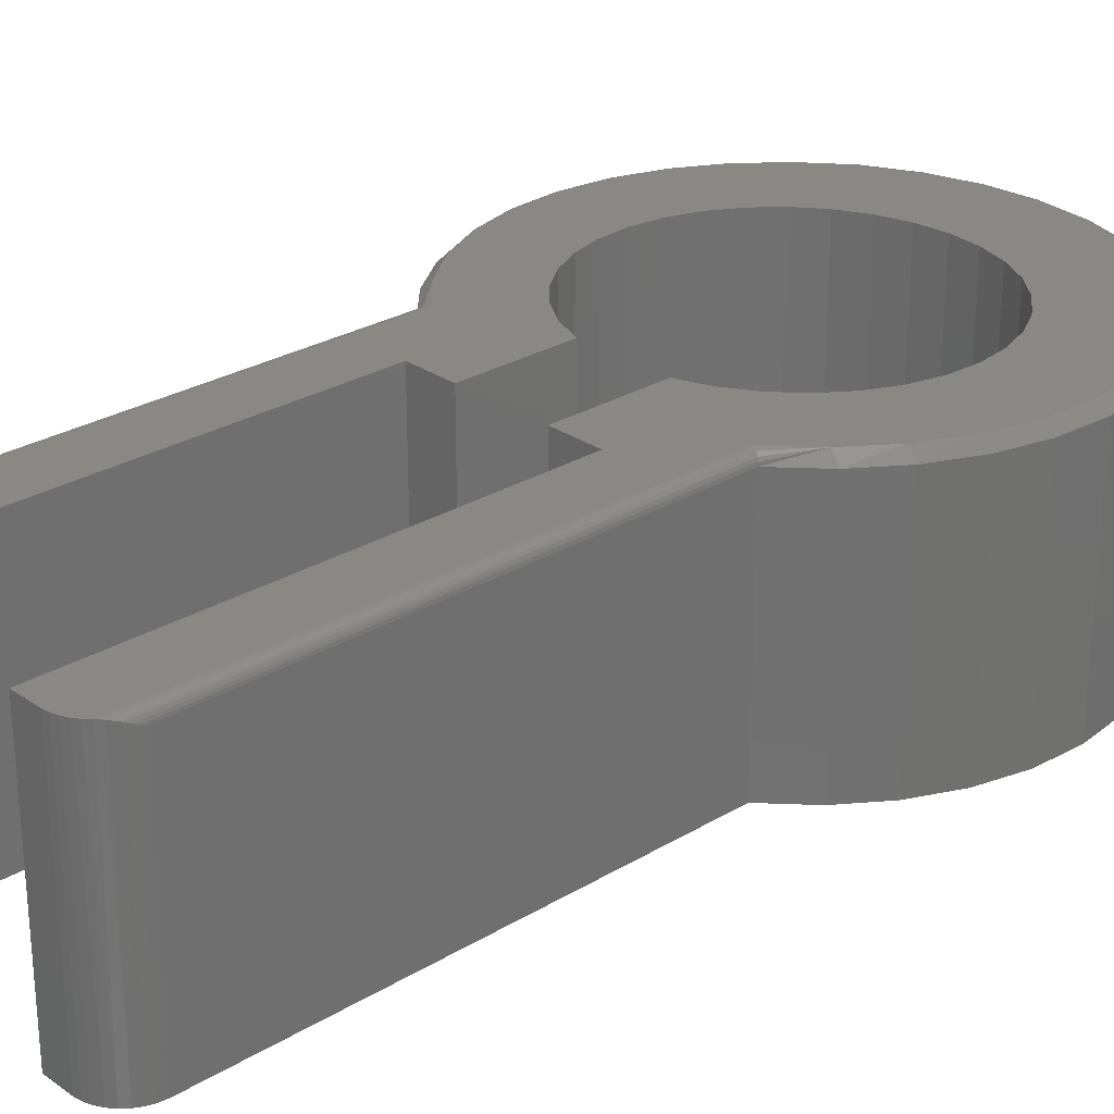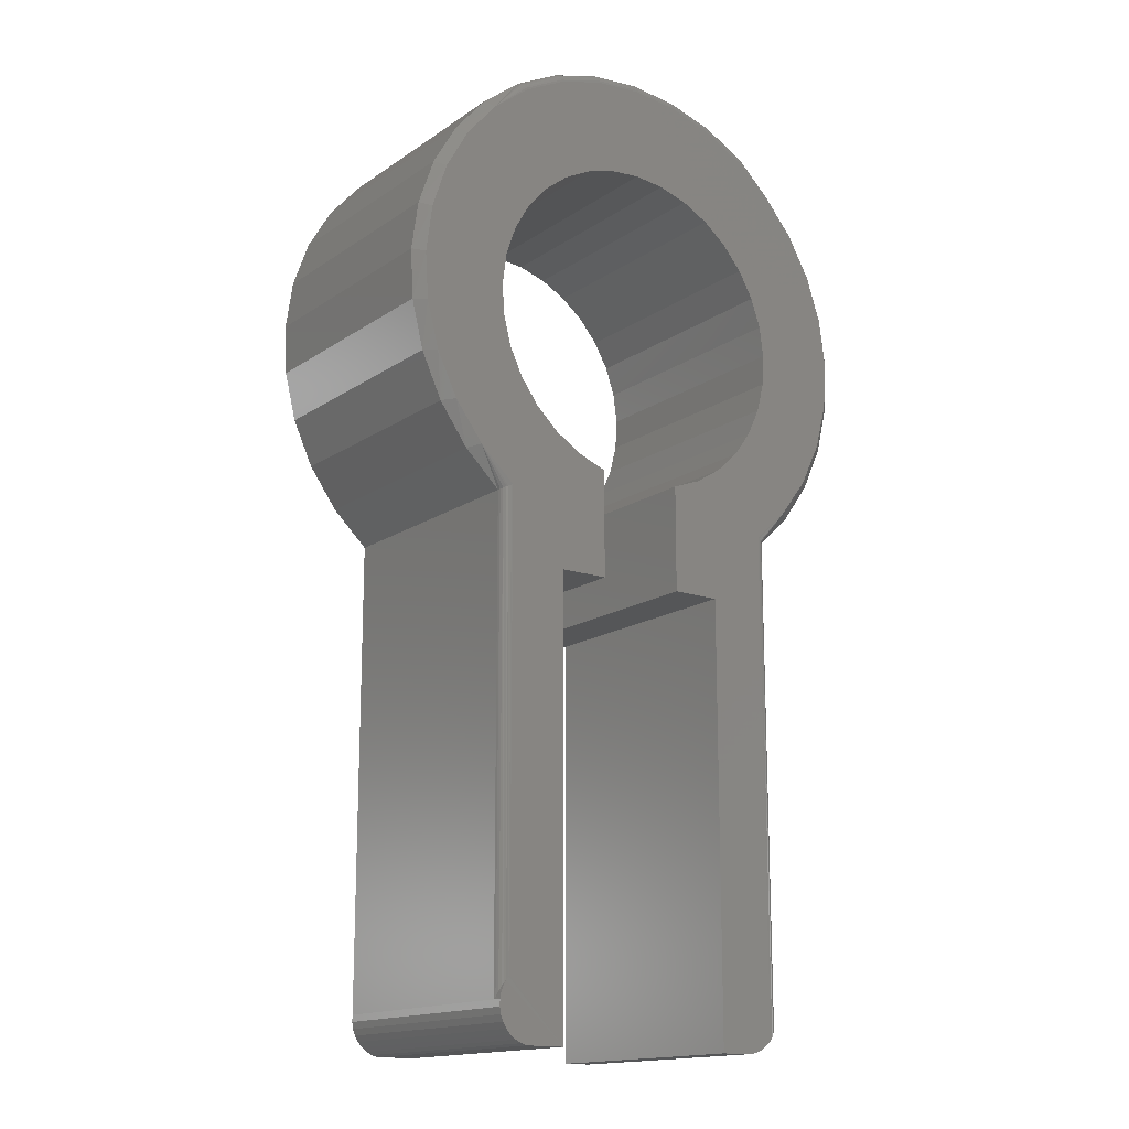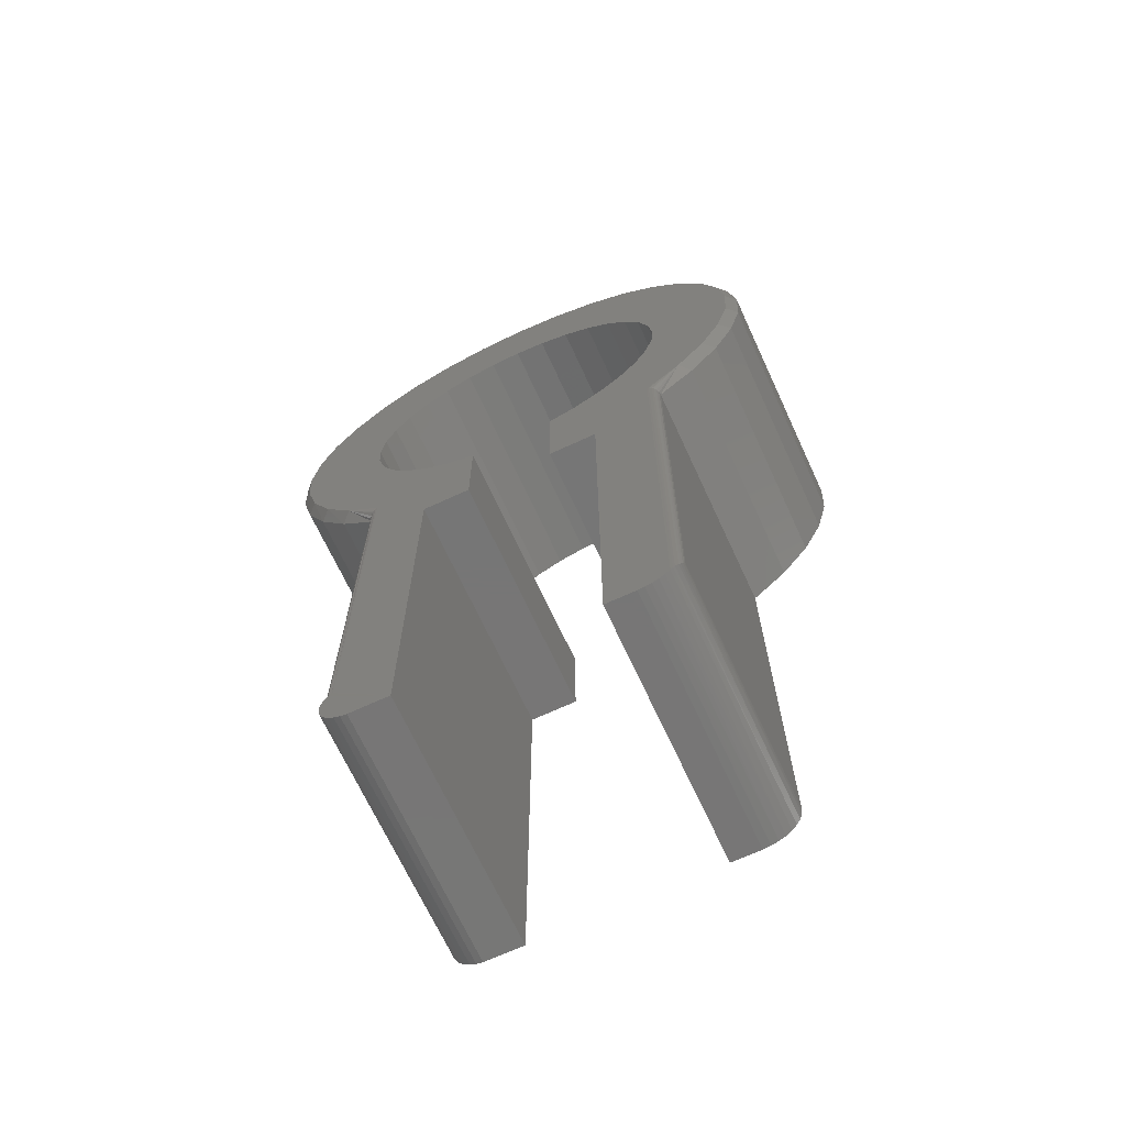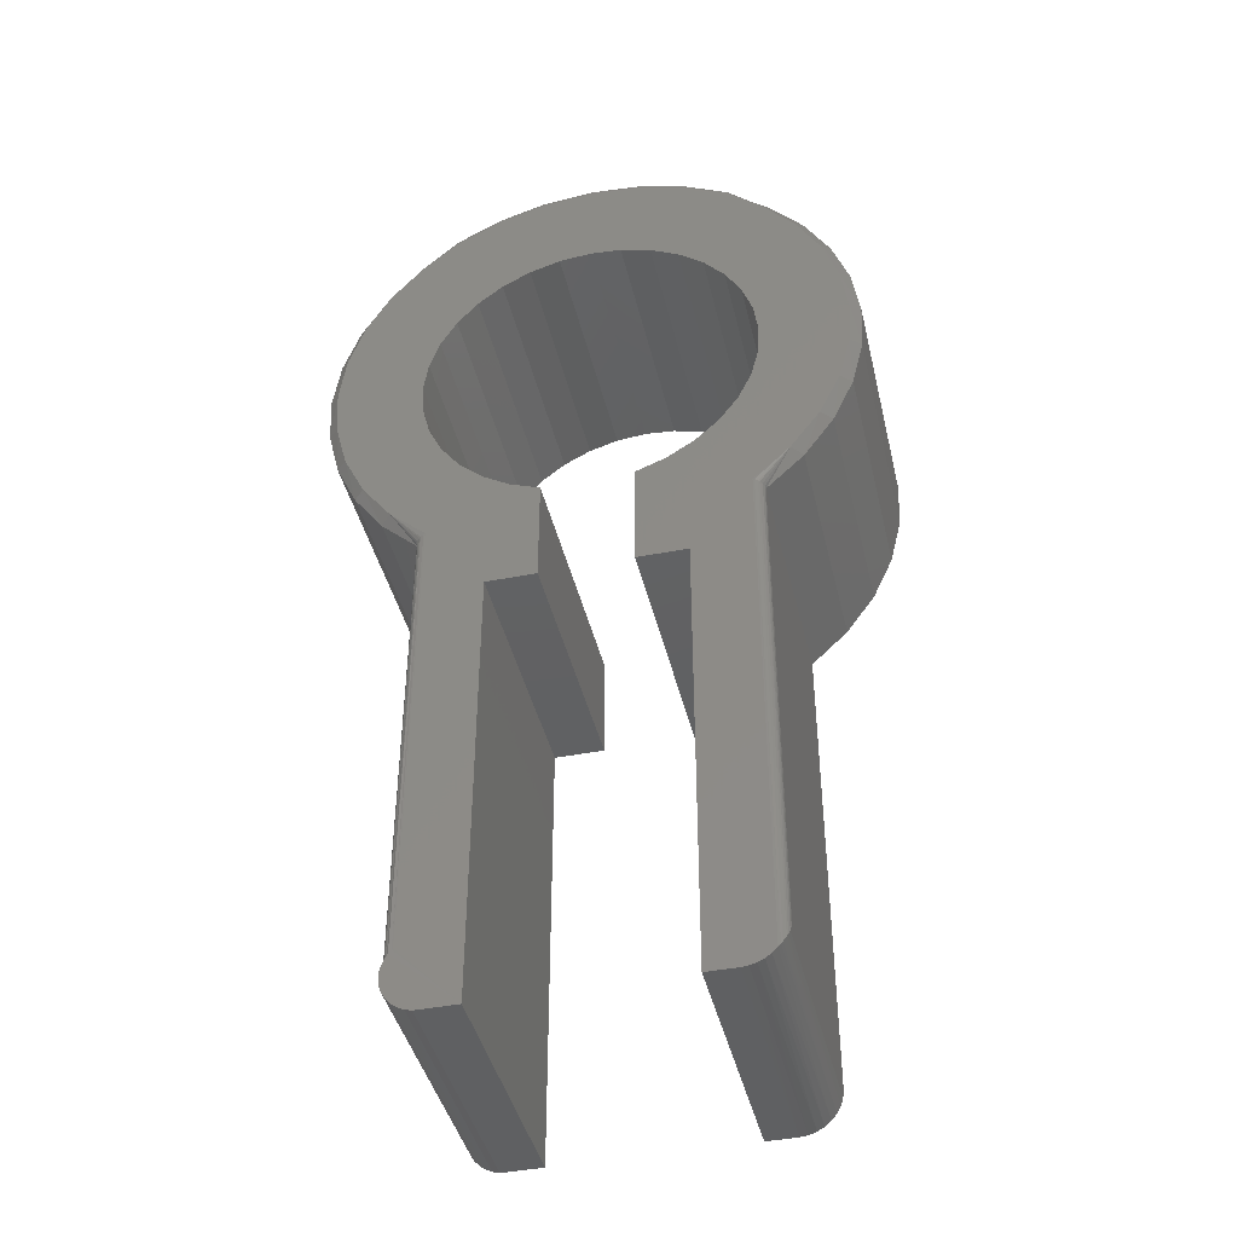
<metadata>
{"format":"stl","ext":"stl","renderer":"f3d","projection":"perspective","resolution":1024,"background":"white","views":[{"elev":27.1,"azim":47.0,"up":"+Z"},{"elev":-15.7,"azim":-36.0,"up":"+Y"},{"elev":-68.9,"azim":24.8,"up":"+Y"},{"elev":-42.5,"azim":13.2,"up":"+Y"}]}
</metadata>
<code>
# stl→obj: 264 verts, 524 faces
v 0.1719 0.08594 0.1875
v 0.1719 0.08594 0
v 0.1718 0.08073 0
v 0.1721 0.0876 0.1894
v 0.1728 0.09041 0.1953
v 0.1731 0.09131 0.1916
v 0.1744 0.09467 0.1953
v 0.1719 0.08594 0.1953
v 0.1718 0.08073 0.1953
v 0.1946 0.05567 0
v 0.1946 0.05567 0.1953
v 0.1895 0.05702 0
v 0.1895 0.05702 0.1953
v 0.1849 0.0593 0
v 0.1849 0.0593 0.1953
v 0.1807 0.06242 0
v 0.1807 0.06242 0.1953
v 0.1772 0.06627 0
v 0.1772 0.06627 0.1953
v 0.1745 0.07071 0
v 0.1745 0.07071 0.1953
v 0.1726 0.07559 0
v 0.1726 0.07559 0.1953
v 0.1767 0.0986 0.1953
v 0.1757 0.09703 0.1942
v 0.1747 0.0952 0.1935
v 0.1789 0.1012 0.1953
v 0.2248 0.05567 0.1953
v 0.1797 0.1021 0.1953
v 0.3913 0.05567 0.1953
v 0.3963 0.05622 0.1953
v 0.4012 0.05758 0.1953
v 0.2594 0.8006 0.1953
v 0.334 0.8006 0.1953
v 0.2967 0.8042 0.1953
v 0.2236 0.7899 0.1953
v 0.2724 0.7277 0.1953
v 0.1368 0.7208 0.1953
v 0.249 0.7208 0.1953
v 0.1066 0.6527 0.1953
v 0.1803 0.6547 0.1953
v 0.1923 0.6759 0.1953
v 0.4323 0.7493 0.1953
v 0.2967 0.73 0.1953
v 0.321 0.7277 0.1953
v 0.3444 0.7208 0.1953
v 0.4414 0.4782 0.1953
v 0.4637 0.5082 0.1953
v 0.3743 0.501 0.1953
v 0.3535 0.4881 0.1953
v 0.3308 0.4794 0.1953
v 0.3308 0.3961 0.1953
v 0.3686 0.3961 0.1953
v 0.4137 0.453 0.1953
v 0.1611 0.7493 0.1953
v 0.4031 0.7726 0.1953
v 0.1904 0.7726 0.1953
v 0.2248 0.3961 0.1953
v 0.1797 0.453 0.1953
v 0.2627 0.3961 0.1953
v 0.2627 0.4794 0.1953
v 0.2399 0.4881 0.1953
v 0.152 0.4782 0.1953
v 0.3686 0.05567 0.1953
v 0.4059 0.05972 0.1953
v 0.4101 0.06259 0.1953
v 0.4137 0.0661 0.1953
v 0.3699 0.7899 0.1953
v 0.1184 0.6882 0.1953
v 0.2082 0.6944 0.1953
v 0.2274 0.7096 0.1953
v 0.1724 0.6316 0.1953
v 0.1017 0.6156 0.1953
v 0.1692 0.6074 0.1953
v 0.1705 0.583 0.1953
v 0.1041 0.5782 0.1953
v 0.1765 0.5594 0.1953
v 0.1135 0.542 0.1953
v 0.1869 0.5373 0.1953
v 0.2013 0.5176 0.1953
v 0.1297 0.5082 0.1953
v 0.2192 0.501 0.1953
v 0.4566 0.7208 0.1953
v 0.3661 0.7096 0.1953
v 0.475 0.6882 0.1953
v 0.3852 0.6944 0.1953
v 0.4869 0.6527 0.1953
v 0.4011 0.6759 0.1953
v 0.4132 0.6547 0.1953
v 0.4917 0.6156 0.1953
v 0.421 0.6316 0.1953
v 0.4243 0.6074 0.1953
v 0.4894 0.5782 0.1953
v 0.4229 0.583 0.1953
v 0.4799 0.542 0.1953
v 0.4169 0.5594 0.1953
v 0.4065 0.5373 0.1953
v 0.3921 0.5176 0.1953
v 0.1719 0.4491 0.1875
v 0.1719 0.4491 0
v 0.1438 0.4757 0
v 0.1438 0.4757 0.1875
v 0.1213 0.5071 0
v 0.1213 0.5071 0.1875
v 0.1052 0.5421 0
v 0.1052 0.5421 0.1875
v 0.09594 0.5797 0
v 0.09594 0.5797 0.1875
v 0.09401 0.6182 0
v 0.09401 0.6182 0.1875
v 0.09943 0.6565 0
v 0.09943 0.6565 0.1875
v 0.112 0.693 0
v 0.112 0.693 0.1875
v 0.1313 0.7265 0
v 0.1313 0.7265 0.1875
v 0.1565 0.7557 0
v 0.1565 0.7557 0.1875
v 0.1869 0.7797 0
v 0.1869 0.7797 0.1875
v 0.2212 0.7974 0
v 0.2212 0.7974 0.1875
v 0.2583 0.8083 0
v 0.2583 0.8083 0.1875
v 0.2967 0.812 0
v 0.2967 0.812 0.1875
v 0.3352 0.8083 0
v 0.3352 0.8083 0.1875
v 0.3722 0.7974 0
v 0.3722 0.7974 0.1875
v 0.4066 0.7797 0
v 0.4066 0.7797 0.1875
v 0.4369 0.7557 0
v 0.4369 0.7557 0.1875
v 0.4622 0.7265 0
v 0.4622 0.7265 0.1875
v 0.4814 0.693 0
v 0.4814 0.693 0.1875
v 0.494 0.6565 0
v 0.494 0.6565 0.1875
v 0.4994 0.6182 0
v 0.4994 0.6182 0.1875
v 0.4975 0.5797 0
v 0.4975 0.5797 0.1875
v 0.4883 0.5421 0
v 0.4883 0.5421 0.1875
v 0.4721 0.5071 0
v 0.4721 0.5071 0.1875
v 0.4496 0.4757 0
v 0.4496 0.4757 0.1875
v 0.4215 0.4491 0
v 0.4215 0.4491 0.1875
v 0.4215 0.08594 0.1875
v 0.4215 0.08594 0
v 0.4214 0.08314 0.1892
v 0.4208 0.08009 0
v 0.4207 0.07963 0.191
v 0.4197 0.07616 0.1925
v 0.419 0.07447 0
v 0.4188 0.07398 0.1934
v 0.4167 0.07002 0.1947
v 0.4162 0.0693 0
v 0.4155 0.06826 0.1951
v 0.4125 0.06475 0
v 0.4079 0.061 0
v 0.4027 0.05818 0
v 0.3971 0.05638 0
v 0.3913 0.05567 0
v 0.3308 0.4794 0
v 0.3308 0.3961 0
v 0.2967 0.73 0
v 0.2724 0.7277 0
v 0.249 0.7208 0
v 0.2274 0.7096 0
v 0.2082 0.6944 0
v 0.1923 0.6759 0
v 0.1803 0.6547 0
v 0.1724 0.6316 0
v 0.1692 0.6074 0
v 0.1705 0.583 0
v 0.1765 0.5594 0
v 0.1869 0.5373 0
v 0.2013 0.5176 0
v 0.2192 0.501 0
v 0.2399 0.4881 0
v 0.2627 0.4794 0
v 0.321 0.7277 0
v 0.3444 0.7208 0
v 0.3661 0.7096 0
v 0.3852 0.6944 0
v 0.4011 0.6759 0
v 0.4132 0.6547 0
v 0.421 0.6316 0
v 0.4243 0.6074 0
v 0.4229 0.583 0
v 0.4169 0.5594 0
v 0.4065 0.5373 0
v 0.3921 0.5176 0
v 0.3743 0.501 0
v 0.3535 0.4881 0
v 0.2627 0.3961 0
v 0.1784 0.4523 0.1952
v 0.1722 0.4493 0.1898
v 0.1733 0.4498 0.192
v 0.175 0.4506 0.1938
v 0.1761 0.4512 0.1944
v 0.4072 0.779 0.189
v 0.415 0.4523 0.1952
v 0.4173 0.4512 0.1944
v 0.4184 0.4506 0.1938
v 0.4201 0.4498 0.192
v 0.4212 0.4493 0.1898
v 0.407 0.7787 0.1905
v 0.4066 0.7781 0.1918
v 0.4061 0.7772 0.193
v 0.4054 0.7763 0.194
v 0.4047 0.7751 0.1947
v 0.4039 0.7739 0.1952
v 0.1895 0.7739 0.1952
v 0.1887 0.7751 0.1947
v 0.188 0.7763 0.194
v 0.1873 0.7772 0.193
v 0.1868 0.7781 0.1918
v 0.1864 0.7787 0.1905
v 0.1862 0.779 0.189
v 0.3704 0.7913 0.1952
v 0.371 0.7927 0.1947
v 0.3715 0.7939 0.194
v 0.3719 0.795 0.193
v 0.3723 0.7959 0.1918
v 0.3726 0.7966 0.1905
v 0.3727 0.797 0.189
v 0.3343 0.8021 0.1952
v 0.3345 0.8035 0.1947
v 0.3348 0.8048 0.194
v 0.335 0.806 0.193
v 0.3352 0.8069 0.1918
v 0.3354 0.8076 0.1905
v 0.3354 0.8081 0.189
v 0.2967 0.8057 0.1952
v 0.2967 0.8071 0.1947
v 0.2967 0.8085 0.194
v 0.2967 0.8097 0.193
v 0.2967 0.8106 0.1918
v 0.2967 0.8114 0.1905
v 0.2967 0.8118 0.189
v 0.2592 0.8021 0.1952
v 0.2589 0.8035 0.1947
v 0.2586 0.8048 0.194
v 0.2584 0.806 0.193
v 0.2582 0.8069 0.1918
v 0.2581 0.8076 0.1905
v 0.258 0.8081 0.189
v 0.223 0.7913 0.1952
v 0.2224 0.7927 0.1947
v 0.2219 0.7939 0.194
v 0.2215 0.795 0.193
v 0.2211 0.7959 0.1918
v 0.2209 0.7966 0.1905
v 0.2207 0.797 0.189
v 0.3686 0.05567 0
v 0.3686 0.3961 0
v 0.2248 0.3961 0
v 0.2248 0.05567 0
f 1 2 3
f 4 5 6
f 6 5 7
f 8 5 4
f 8 4 1
f 8 1 3
f 8 3 9
f 10 11 12
f 12 11 13
f 12 13 14
f 14 13 15
f 14 15 16
f 16 15 17
f 16 17 18
f 18 17 19
f 18 19 20
f 20 19 21
f 20 21 22
f 22 21 23
f 22 23 3
f 3 23 9
f 24 25 7
f 7 25 26
f 7 26 6
f 27 28 29
f 28 27 24
f 30 31 32
f 33 34 35
f 34 33 36
f 37 38 39
f 40 41 42
f 15 21 19
f 15 19 17
f 43 44 45
f 43 45 46
f 47 48 49
f 47 49 50
f 28 24 7
f 28 7 5
f 28 5 8
f 28 8 9
f 28 9 23
f 51 52 53
f 51 53 54
f 51 54 47
f 51 47 50
f 55 38 37
f 55 37 44
f 55 44 43
f 55 43 56
f 55 56 57
f 28 58 29
f 59 29 58
f 59 58 60
f 59 60 61
f 59 61 62
f 59 62 63
f 23 21 15
f 23 15 13
f 23 13 11
f 23 11 28
f 64 30 32
f 64 32 65
f 64 65 66
f 64 66 67
f 64 67 54
f 64 54 53
f 57 56 36
f 36 56 68
f 36 68 34
f 40 42 69
f 69 42 70
f 69 70 38
f 38 70 71
f 38 71 39
f 41 40 72
f 72 40 73
f 72 73 74
f 74 73 75
f 75 73 76
f 75 76 77
f 77 76 78
f 77 78 79
f 79 78 80
f 80 78 81
f 80 81 82
f 82 81 63
f 82 63 62
f 43 46 83
f 83 46 84
f 83 84 85
f 85 84 86
f 85 86 87
f 87 86 88
f 87 88 89
f 87 89 90
f 90 89 91
f 90 91 92
f 90 92 93
f 93 92 94
f 93 94 95
f 95 94 96
f 95 96 97
f 95 97 48
f 48 97 98
f 48 98 49
f 99 100 1
f 1 100 2
f 100 99 101
f 101 99 102
f 101 102 103
f 103 102 104
f 103 104 105
f 105 104 106
f 105 106 107
f 107 106 108
f 107 108 109
f 109 108 110
f 109 110 111
f 111 110 112
f 111 112 113
f 113 112 114
f 113 114 115
f 115 114 116
f 115 116 117
f 117 116 118
f 117 118 119
f 119 118 120
f 119 120 121
f 121 120 122
f 121 122 123
f 123 122 124
f 123 124 125
f 125 124 126
f 125 126 127
f 127 126 128
f 127 128 129
f 129 128 130
f 129 130 131
f 131 130 132
f 131 132 133
f 133 132 134
f 133 134 135
f 135 134 136
f 135 136 137
f 137 136 138
f 137 138 139
f 139 138 140
f 139 140 141
f 141 140 142
f 141 142 143
f 143 142 144
f 143 144 145
f 145 144 146
f 145 146 147
f 147 146 148
f 147 148 149
f 149 148 150
f 149 150 151
f 151 150 152
f 153 154 152
f 152 154 151
f 154 155 156
f 154 153 155
f 156 155 157
f 156 157 158
f 159 156 158
f 159 158 160
f 159 160 161
f 159 161 162
f 162 161 163
f 164 66 165
f 66 65 165
f 166 165 65
f 65 32 166
f 167 166 32
f 67 66 164
f 67 164 162
f 67 162 163
f 30 168 31
f 31 168 167
f 31 167 32
f 169 170 51
f 51 170 52
f 171 37 172
f 172 37 39
f 172 39 173
f 173 39 71
f 173 71 174
f 174 71 70
f 174 70 175
f 175 70 42
f 175 42 176
f 176 42 41
f 176 41 177
f 177 41 72
f 177 72 178
f 178 72 74
f 178 74 179
f 179 74 75
f 179 75 180
f 180 75 77
f 180 77 181
f 181 77 79
f 181 79 182
f 182 79 80
f 182 80 183
f 183 80 82
f 183 82 184
f 184 82 62
f 184 62 185
f 185 62 61
f 185 61 186
f 37 171 44
f 44 171 187
f 44 187 45
f 45 187 188
f 45 188 46
f 46 188 189
f 46 189 84
f 84 189 190
f 84 190 86
f 86 190 191
f 86 191 88
f 88 191 192
f 88 192 89
f 89 192 193
f 89 193 91
f 91 193 194
f 91 194 92
f 92 194 195
f 92 195 94
f 94 195 196
f 94 196 96
f 96 196 197
f 96 197 97
f 97 197 198
f 97 198 98
f 98 198 199
f 98 199 49
f 49 199 200
f 49 200 50
f 50 200 169
f 50 169 51
f 201 186 60
f 60 186 61
f 29 202 27
f 29 59 202
f 99 4 203
f 99 1 4
f 203 4 6
f 203 6 204
f 204 6 26
f 204 26 25
f 204 25 205
f 25 24 205
f 205 24 206
f 206 24 27
f 206 27 202
f 148 95 48
f 148 48 150
f 146 93 95
f 146 95 148
f 144 90 93
f 144 93 146
f 142 87 90
f 142 90 144
f 140 85 87
f 140 87 142
f 138 83 85
f 138 85 140
f 136 83 138
f 114 69 38
f 114 38 116
f 112 40 69
f 112 69 114
f 110 73 40
f 110 40 112
f 108 76 73
f 108 73 110
f 106 78 76
f 106 76 108
f 104 81 78
f 104 78 106
f 102 81 104
f 59 206 202
f 207 134 132
f 63 81 102
f 63 102 99
f 63 99 203
f 63 203 204
f 63 204 205
f 63 205 206
f 63 206 59
f 47 54 208
f 47 208 209
f 47 209 210
f 47 210 211
f 47 211 212
f 47 212 152
f 47 152 150
f 47 150 48
f 43 83 136
f 43 136 134
f 43 134 207
f 43 207 213
f 43 213 214
f 43 214 215
f 43 215 216
f 43 216 217
f 43 217 218
f 43 218 56
f 55 57 219
f 55 219 220
f 55 220 221
f 55 221 222
f 55 222 223
f 55 223 224
f 55 224 225
f 55 225 120
f 55 120 118
f 55 118 116
f 55 116 38
f 68 56 226
f 226 56 218
f 226 218 227
f 227 218 217
f 227 217 228
f 228 217 216
f 228 216 229
f 229 216 215
f 229 215 230
f 230 215 214
f 230 214 231
f 231 214 213
f 231 213 232
f 232 213 207
f 232 207 130
f 130 207 132
f 34 68 233
f 233 68 226
f 233 226 234
f 234 226 227
f 234 227 235
f 235 227 228
f 235 228 236
f 236 228 229
f 236 229 237
f 237 229 230
f 237 230 238
f 238 230 231
f 238 231 239
f 239 231 232
f 239 232 128
f 128 232 130
f 35 34 240
f 240 34 233
f 240 233 241
f 241 233 234
f 241 234 242
f 242 234 235
f 242 235 243
f 243 235 236
f 243 236 244
f 244 236 237
f 244 237 245
f 245 237 238
f 245 238 246
f 246 238 239
f 246 239 126
f 126 239 128
f 33 35 247
f 247 35 240
f 247 240 248
f 248 240 241
f 248 241 249
f 249 241 242
f 249 242 250
f 250 242 243
f 250 243 251
f 251 243 244
f 251 244 252
f 252 244 245
f 252 245 253
f 253 245 246
f 253 246 124
f 124 246 126
f 36 33 254
f 254 33 247
f 254 247 255
f 255 247 248
f 255 248 256
f 256 248 249
f 256 249 257
f 257 249 250
f 257 250 258
f 258 250 251
f 258 251 259
f 259 251 252
f 259 252 260
f 260 252 253
f 260 253 122
f 122 253 124
f 57 36 219
f 219 36 254
f 219 254 220
f 220 254 255
f 220 255 221
f 221 255 256
f 221 256 222
f 222 256 257
f 222 257 223
f 223 257 258
f 223 258 224
f 224 258 259
f 224 259 225
f 225 259 260
f 225 260 120
f 120 260 122
f 54 163 208
f 54 67 163
f 153 212 155
f 153 152 212
f 157 155 212
f 212 211 157
f 157 211 158
f 158 211 210
f 158 210 160
f 160 210 209
f 160 209 161
f 161 209 208
f 161 208 163
f 261 166 168
f 166 167 168
f 125 127 123
f 121 123 127
f 174 175 113
f 22 3 2
f 18 20 14
f 16 18 14
f 187 171 133
f 135 187 133
f 188 187 135
f 189 188 135
f 199 147 149
f 200 199 149
f 159 162 164
f 169 200 149
f 169 149 151
f 169 151 262
f 169 262 170
f 263 264 22
f 263 22 2
f 263 2 100
f 263 100 186
f 263 186 201
f 117 119 131
f 117 131 133
f 117 133 171
f 117 171 172
f 117 172 115
f 115 172 173
f 115 173 174
f 115 174 113
f 101 103 184
f 101 184 185
f 101 185 186
f 101 186 100
f 22 264 10
f 22 10 12
f 22 12 14
f 22 14 20
f 262 151 154
f 262 154 156
f 262 156 261
f 156 159 164
f 156 164 165
f 156 165 166
f 156 166 261
f 127 129 121
f 121 129 131
f 121 131 119
f 177 111 176
f 176 111 113
f 176 113 175
f 179 109 178
f 178 109 111
f 178 111 177
f 182 105 181
f 181 105 107
f 181 107 180
f 180 107 109
f 180 109 179
f 184 103 183
f 183 103 105
f 183 105 182
f 192 191 139
f 139 191 190
f 139 190 137
f 137 190 189
f 137 189 135
f 194 193 141
f 141 193 192
f 141 192 139
f 197 196 145
f 145 196 195
f 145 195 143
f 143 195 194
f 143 194 141
f 199 198 147
f 147 198 197
f 147 197 145
f 64 261 30
f 30 261 168
f 53 262 64
f 64 262 261
f 170 262 52
f 52 262 53
f 263 201 58
f 58 201 60
f 28 264 58
f 58 264 263
f 11 10 28
f 28 10 264

</code>
